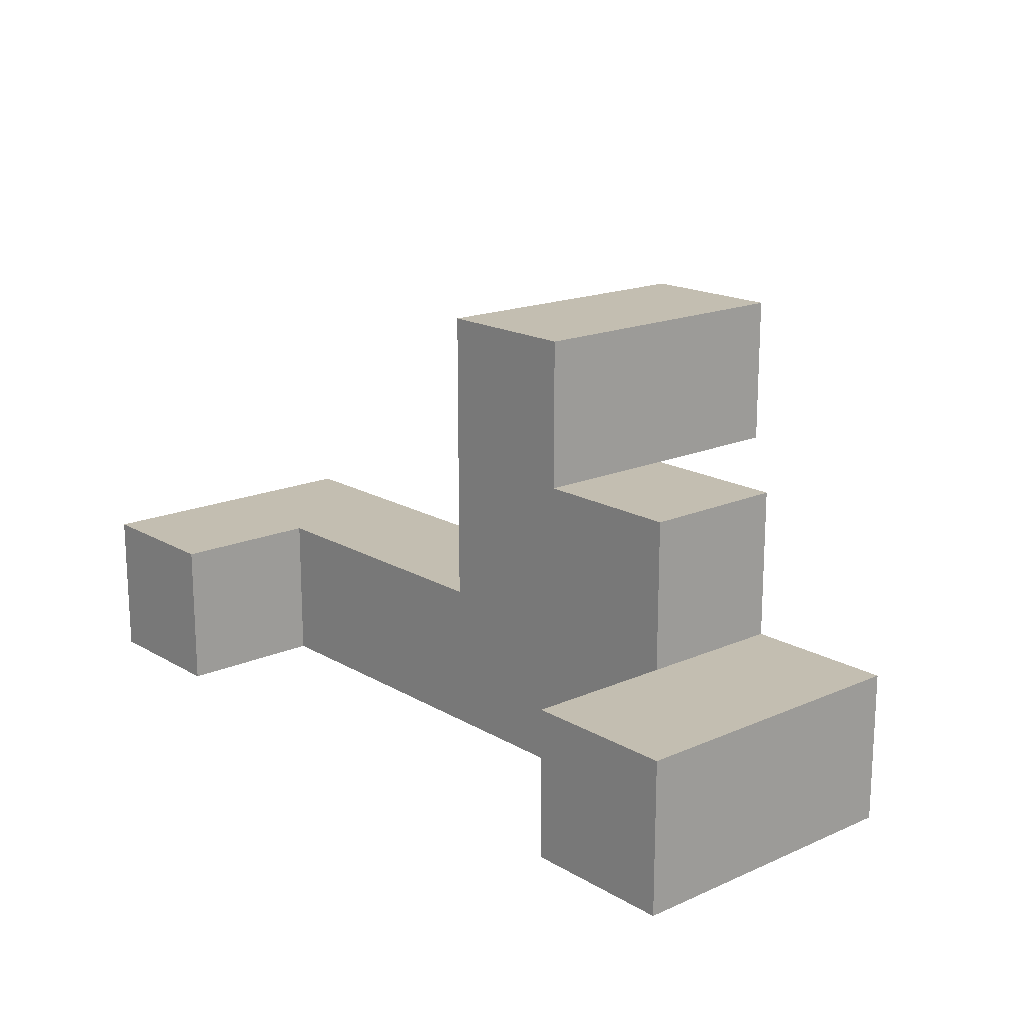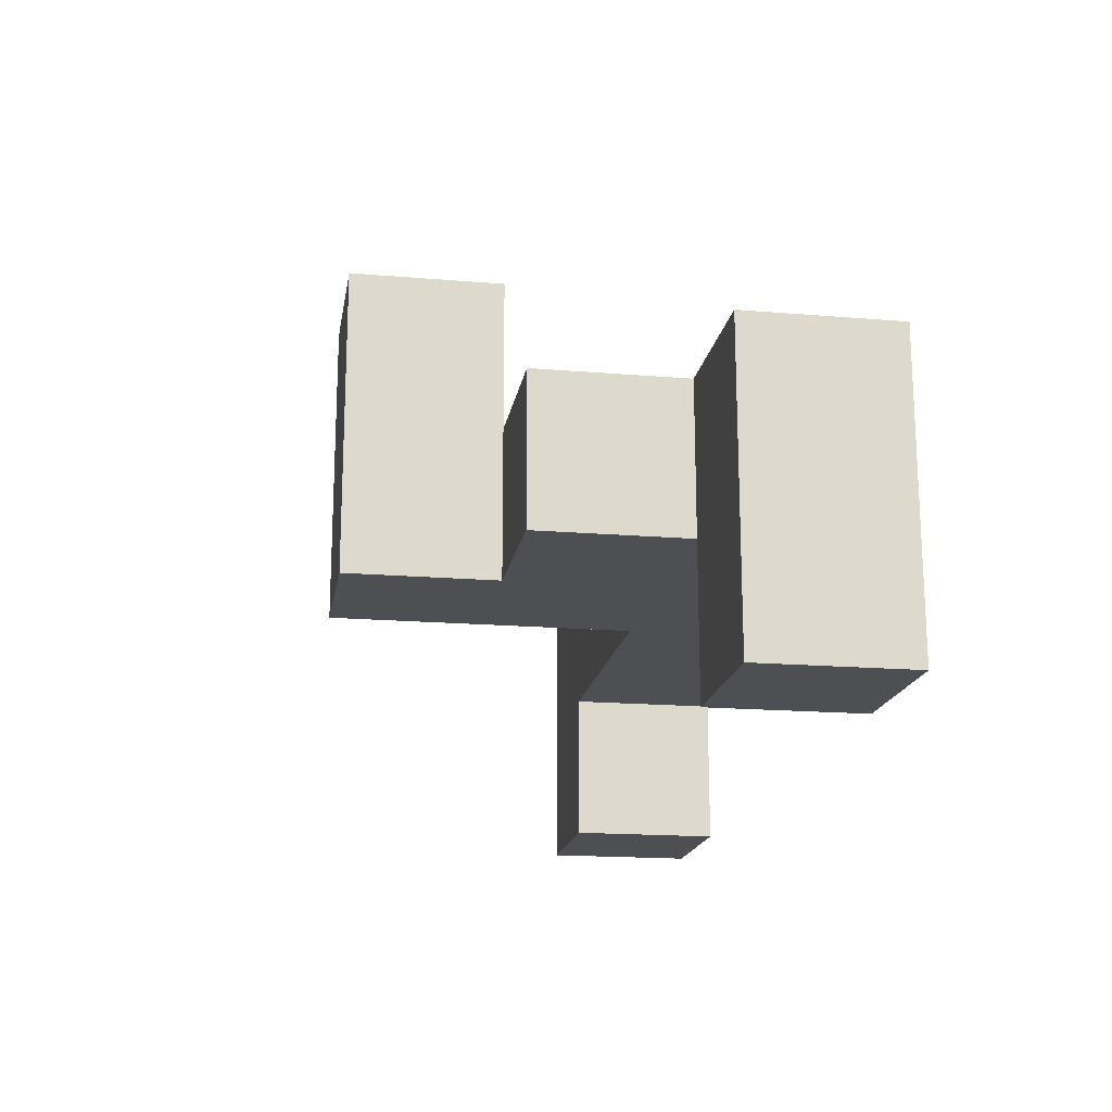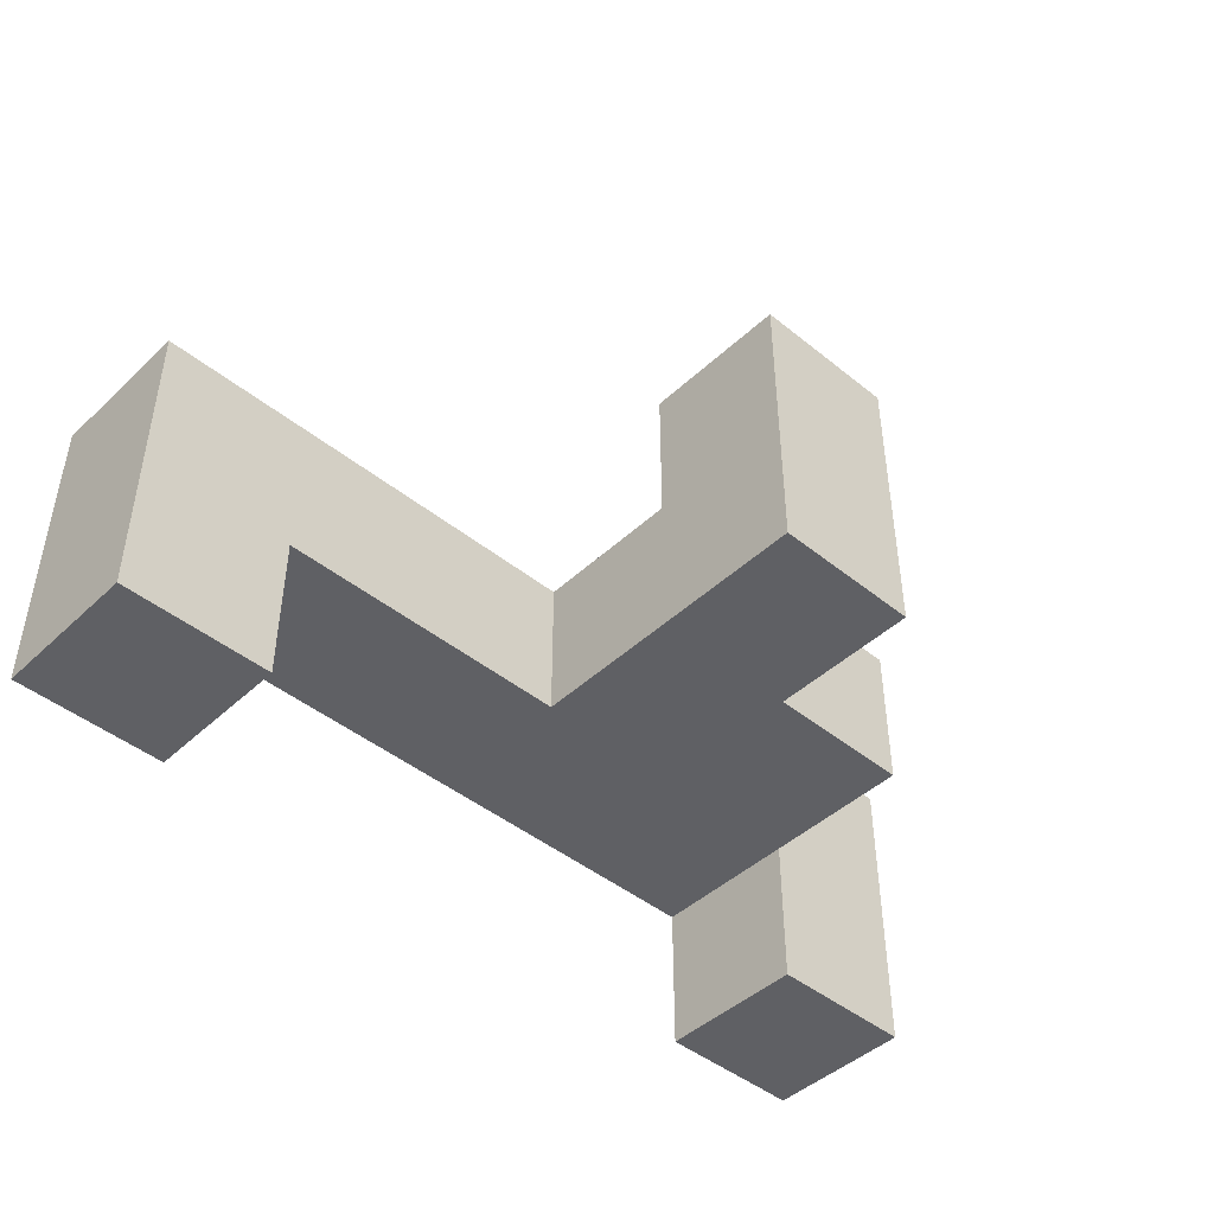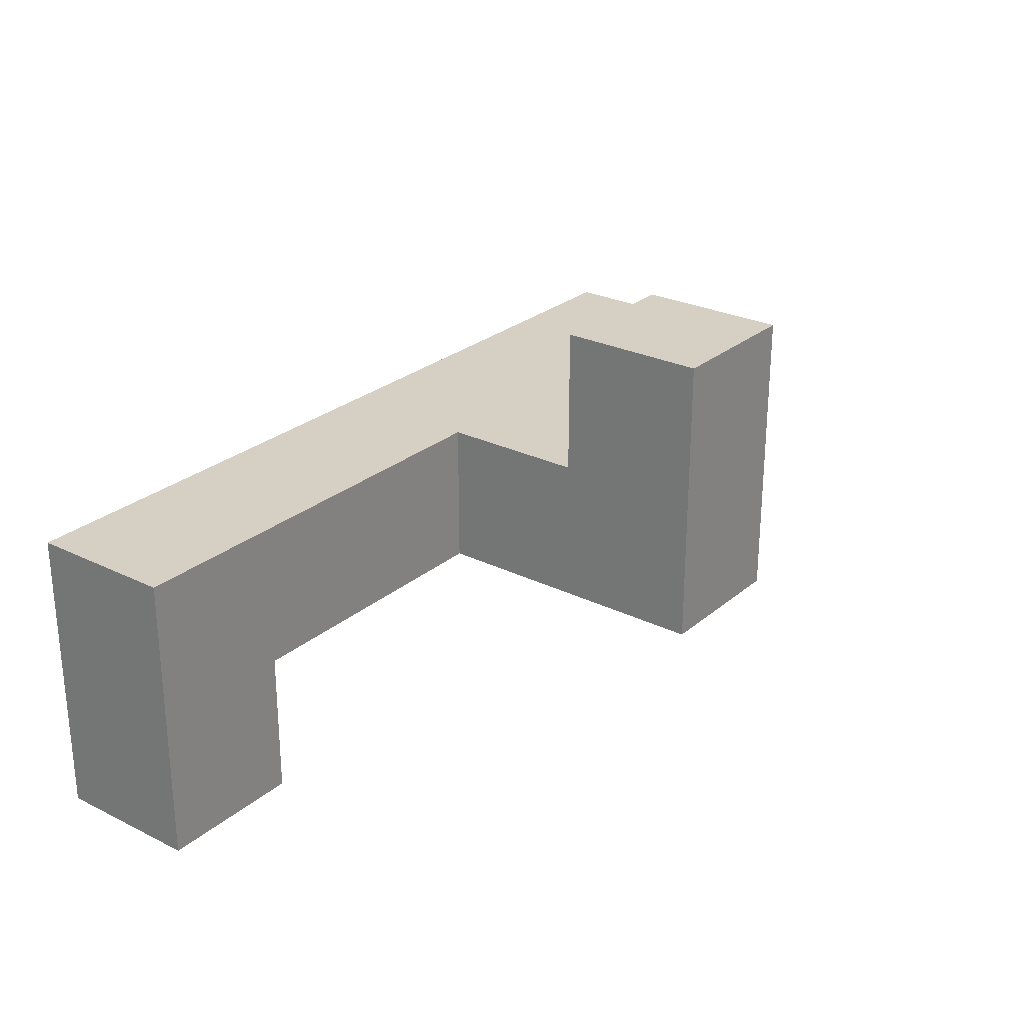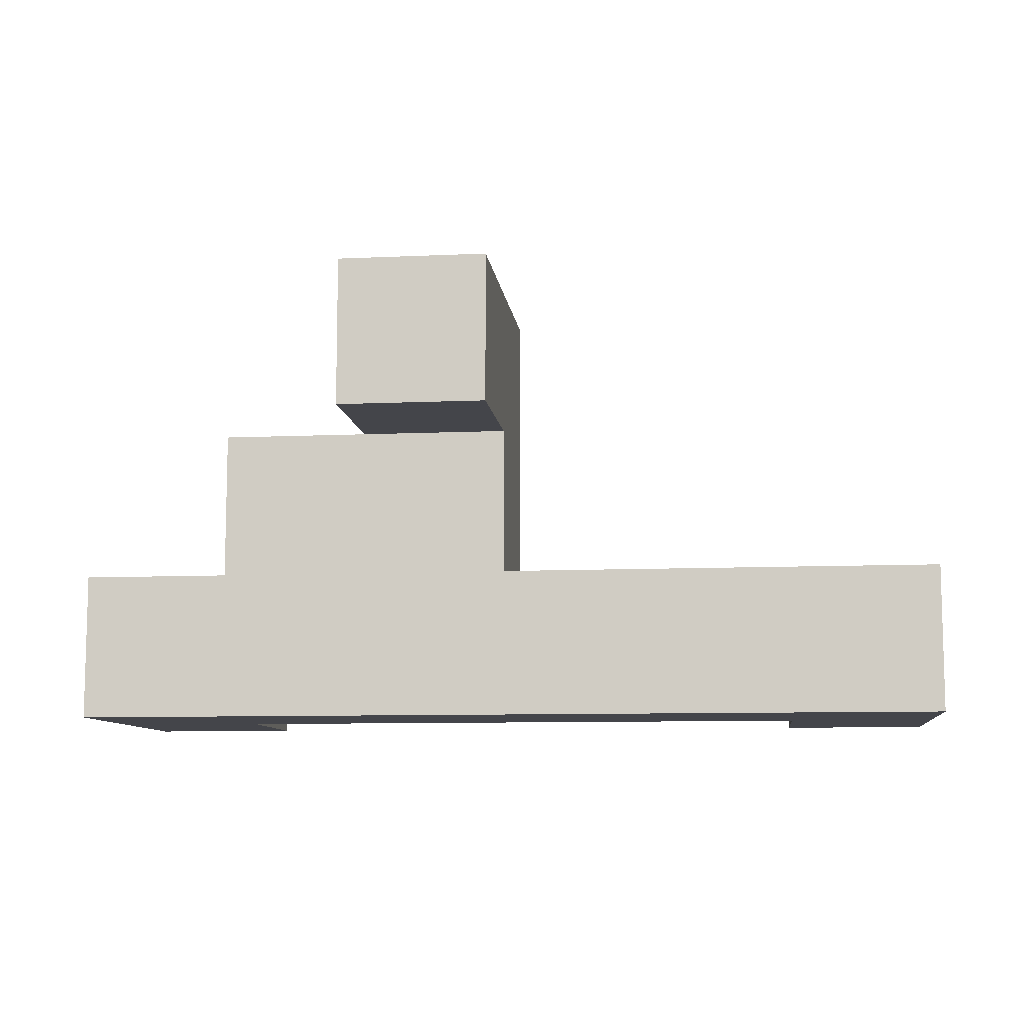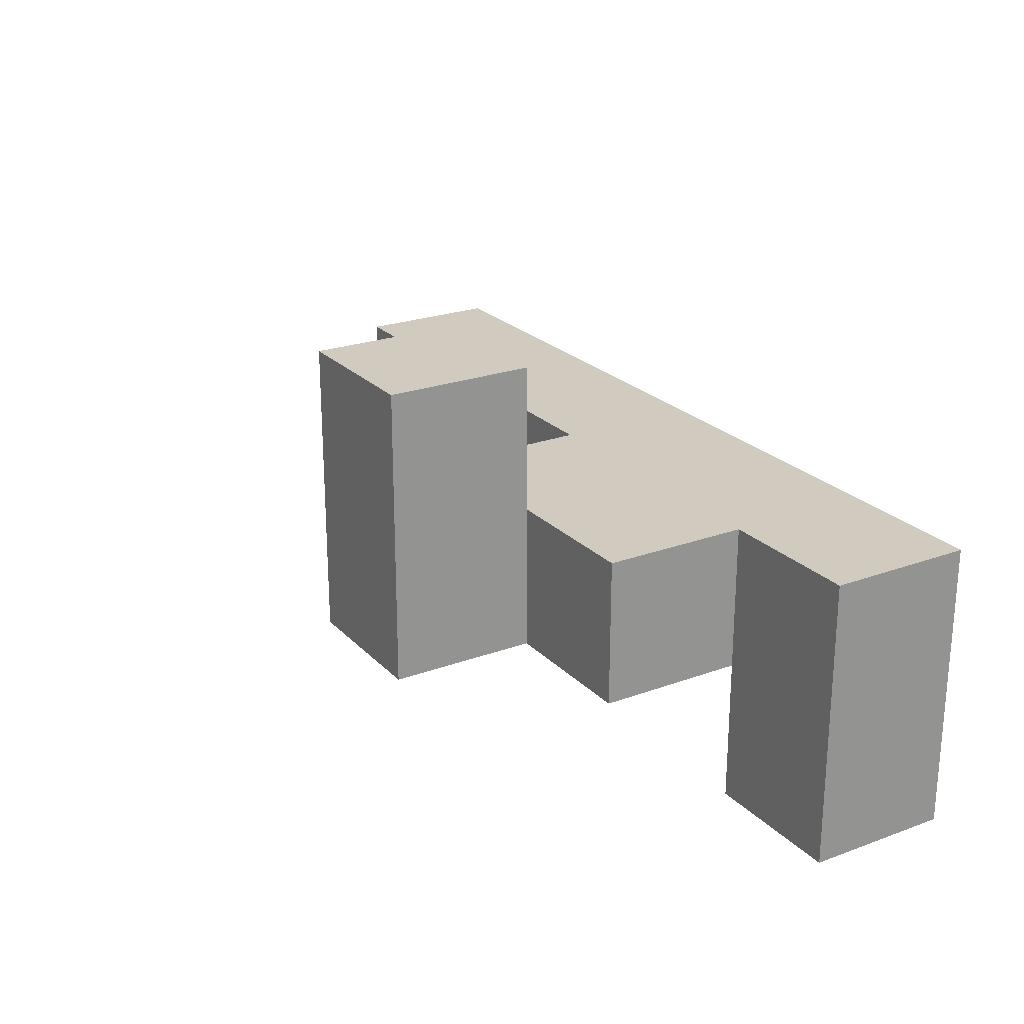
<metadata>
{"format":"obj","ext":"obj","renderer":"f3d","projection":"perspective","resolution":1024,"background":"white","views":[{"elev":17.2,"azim":-131.0,"up":"+Y"},{"elev":-17.7,"azim":-99.3,"up":"+Z"},{"elev":-45.0,"azim":137.0,"up":"+Z"},{"elev":26.4,"azim":127.7,"up":"+Z"},{"elev":-9.3,"azim":6.7,"up":"+Y"},{"elev":23.4,"azim":-121.7,"up":"+Z"}]}
</metadata>
<code>
v -0.3125 -0.3125 0.3125
v -0.3125 -0.25 0.3125
v -0.3125 -0.25 0.25
v -0.3125 -0.3125 0.25
v -0.25 -0.3125 0.3125
v -0.25 -0.25 0.3125
v -0.25 -0.25 0.25
v -0.25 -0.3125 0.25
v -0.1875 -0.25 0.25
v -0.1875 -0.3125 0.25
v -0.1875 -0.3125 0.3125
v -0.1875 -0.25 0.3125
v -0.125 -0.25 0.25
v -0.125 -0.3125 0.25
v -0.125 -0.3125 0.3125
v -0.125 -0.25 0.3125
v -0.0625 -0.25 0.25
v -0.0625 -0.3125 0.25
v -0.0625 -0.3125 0.3125
v -0.0625 -0.25 0.3125
v 0 -0.25 0.25
v 0 -0.3125 0.25
v 0 -0.3125 0.3125
v 0 -0.25 0.3125
v 0.0625 -0.3125 0.3125
v 0.0625 -0.3125 0.25
v 0.0625 -0.25 0.25
v 0.0625 -0.25 0.3125
v -0.25 -0.3125 0.1875
v -0.25 -0.25 0.1875
v -0.3125 -0.25 0.1875
v -0.3125 -0.3125 0.1875
v 0.0625 -0.3125 0.1875
v 0.0625 -0.25 0.1875
v 0 -0.25 0.1875
v 0 -0.3125 0.1875
v -0.25 -0.1875 0.3125
v -0.25 -0.1875 0.25
v -0.1875 -0.1875 0.25
v -0.1875 -0.1875 0.3125
v -0.125 -0.1875 0.25
v -0.125 -0.1875 0.3125
v -0.125 -0.1875 0.375
v -0.125 -0.125 0.3125
v -0.125 -0.125 0.375
v -0.1875 -0.1875 0.375
v -0.1875 -0.125 0.375
v -0.1875 -0.125 0.3125
v -0.125 -0.125 0.25
v -0.1875 -0.125 0.25
f 1 2 3 4
f 1 5 6 2
f 2 6 7 3
f 1 4 8 5
f 8 7 9 10
f 5 11 12 6
f 5 8 10 11
f 10 9 13 14
f 11 15 16 12
f 11 10 14 15
f 14 13 17 18
f 15 19 20 16
f 16 20 17 13
f 15 14 18 19
f 18 17 21 22
f 19 23 24 20
f 20 24 21 17
f 19 18 22 23
f 25 26 27 28
f 23 25 28 24
f 24 28 27 21
f 23 22 26 25
f 8 29 30 7
f 4 3 31 32
f 32 31 30 29
f 3 7 30 31
f 4 32 29 8
f 26 33 34 27
f 22 21 35 36
f 36 35 34 33
f 21 27 34 35
f 22 36 33 26
f 6 37 38 7
f 7 38 39 9
f 6 12 40 37
f 37 40 39 38
f 16 13 41 42
f 9 39 41 13
f 12 16 42 40
f 43 42 44 45
f 46 47 48 40
f 46 43 45 47
f 47 45 44 48
f 46 40 42 43
f 42 41 49 44
f 40 48 50 39
f 39 50 49 41
f 48 44 49 50

</code>
